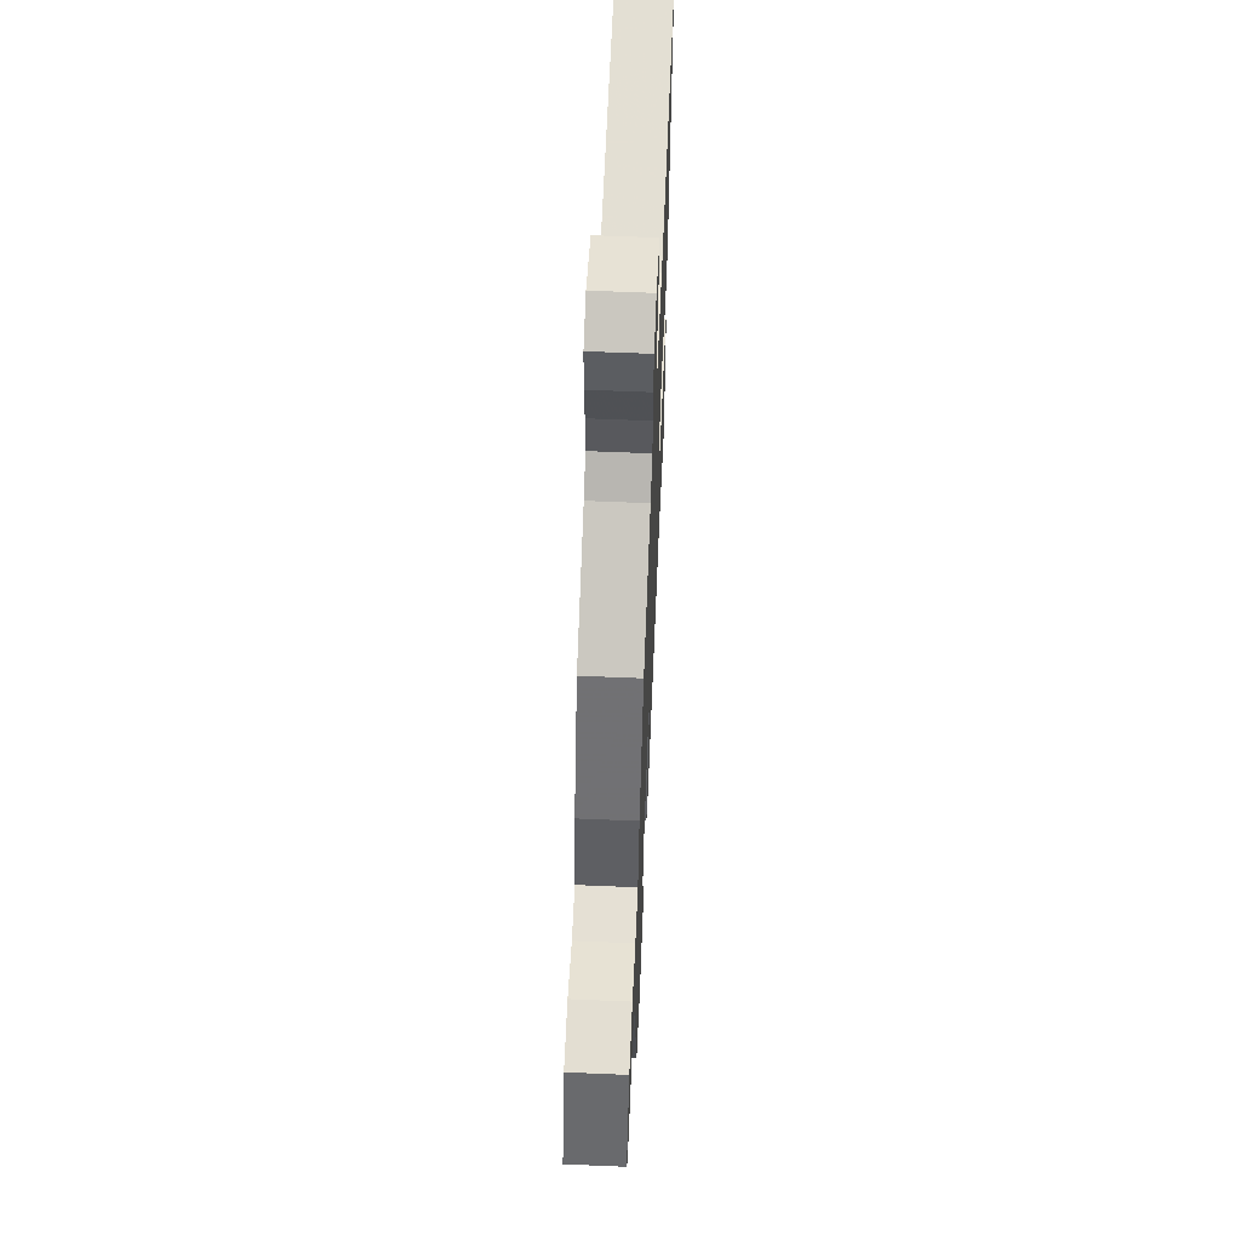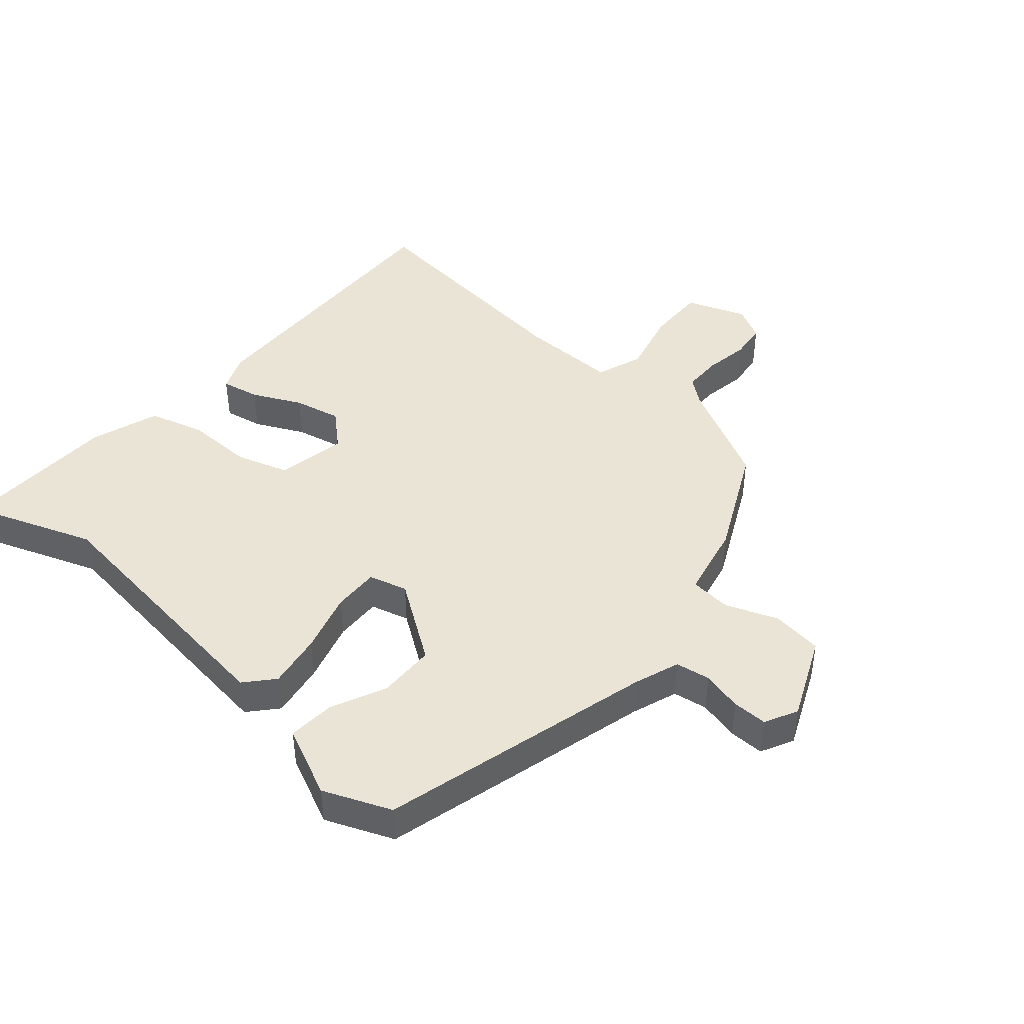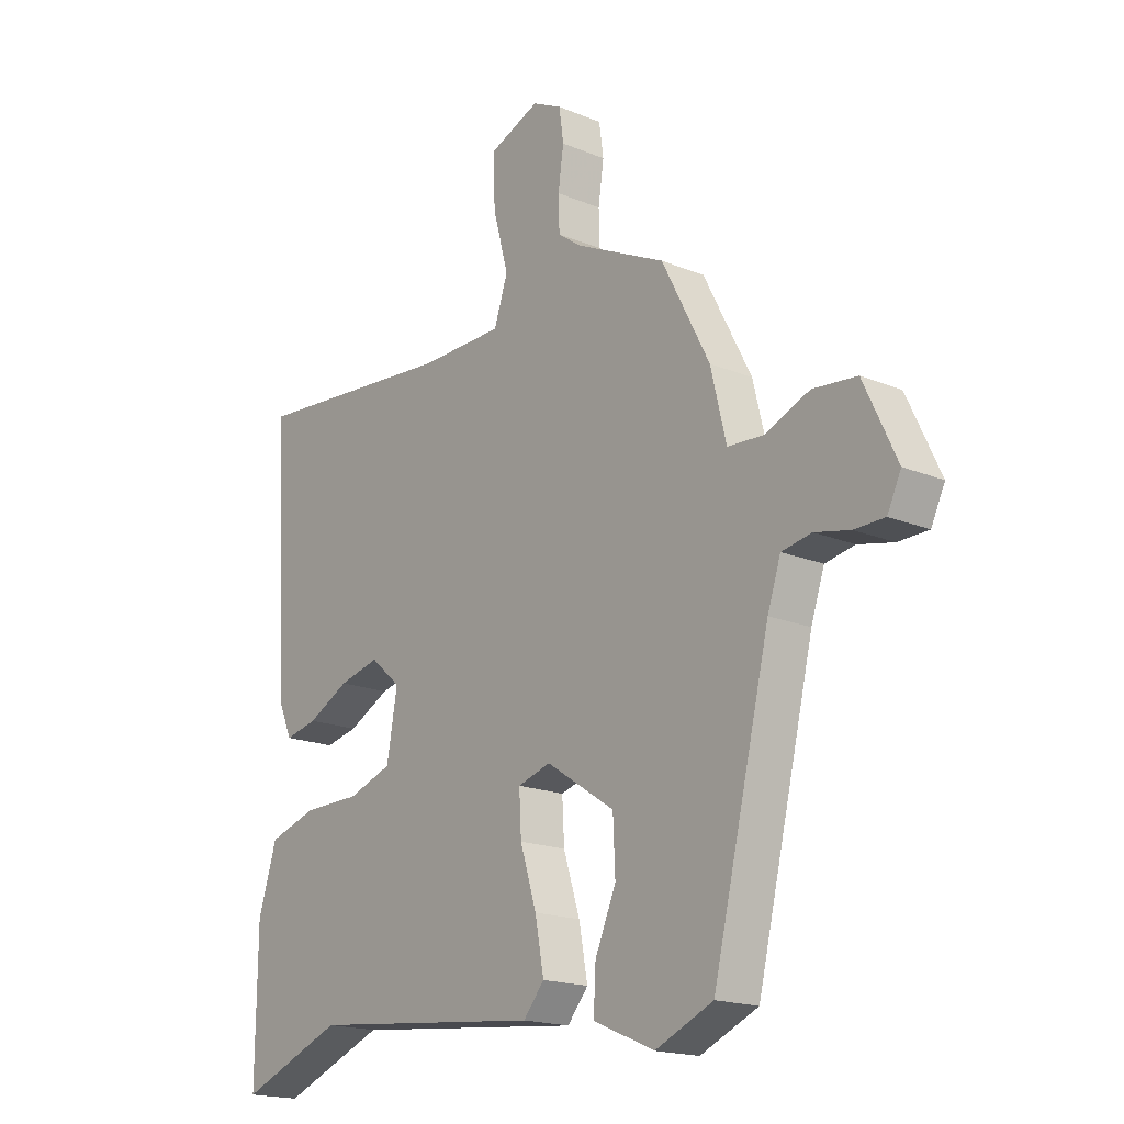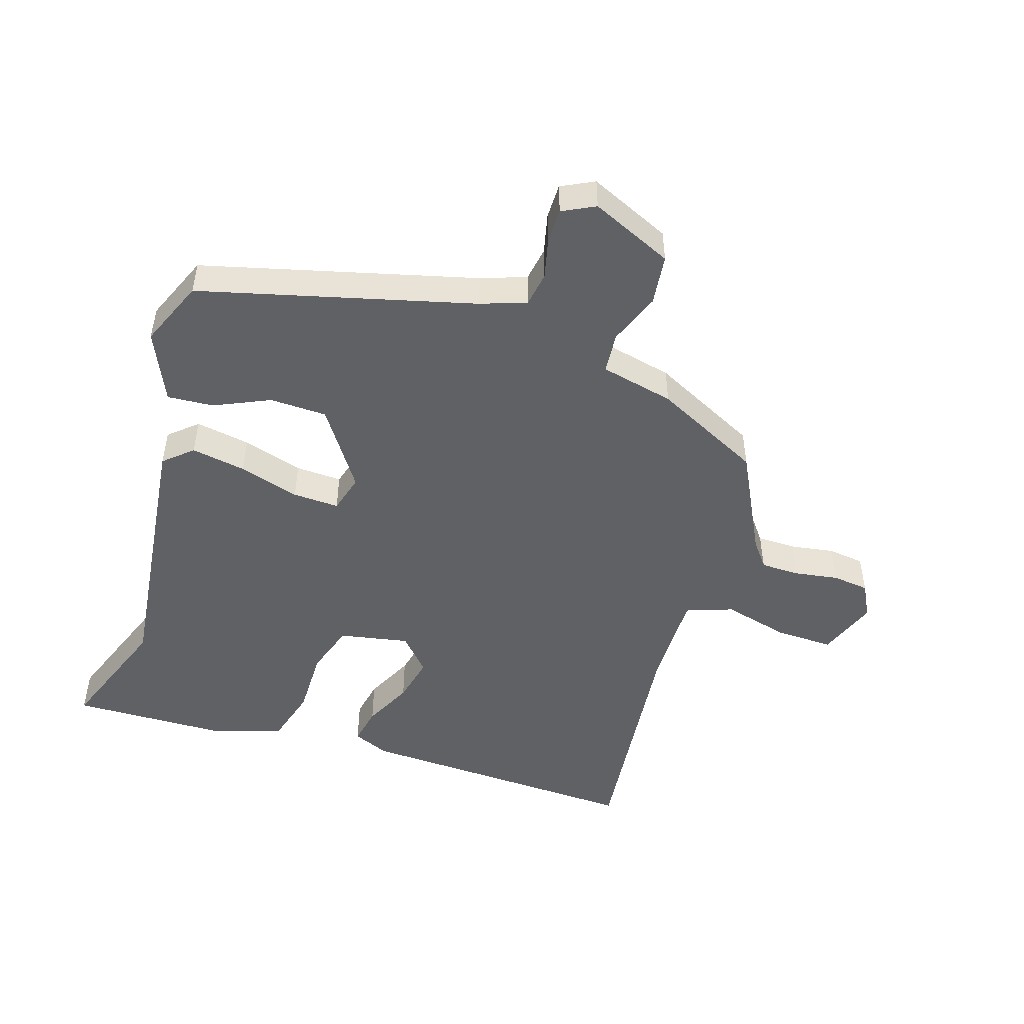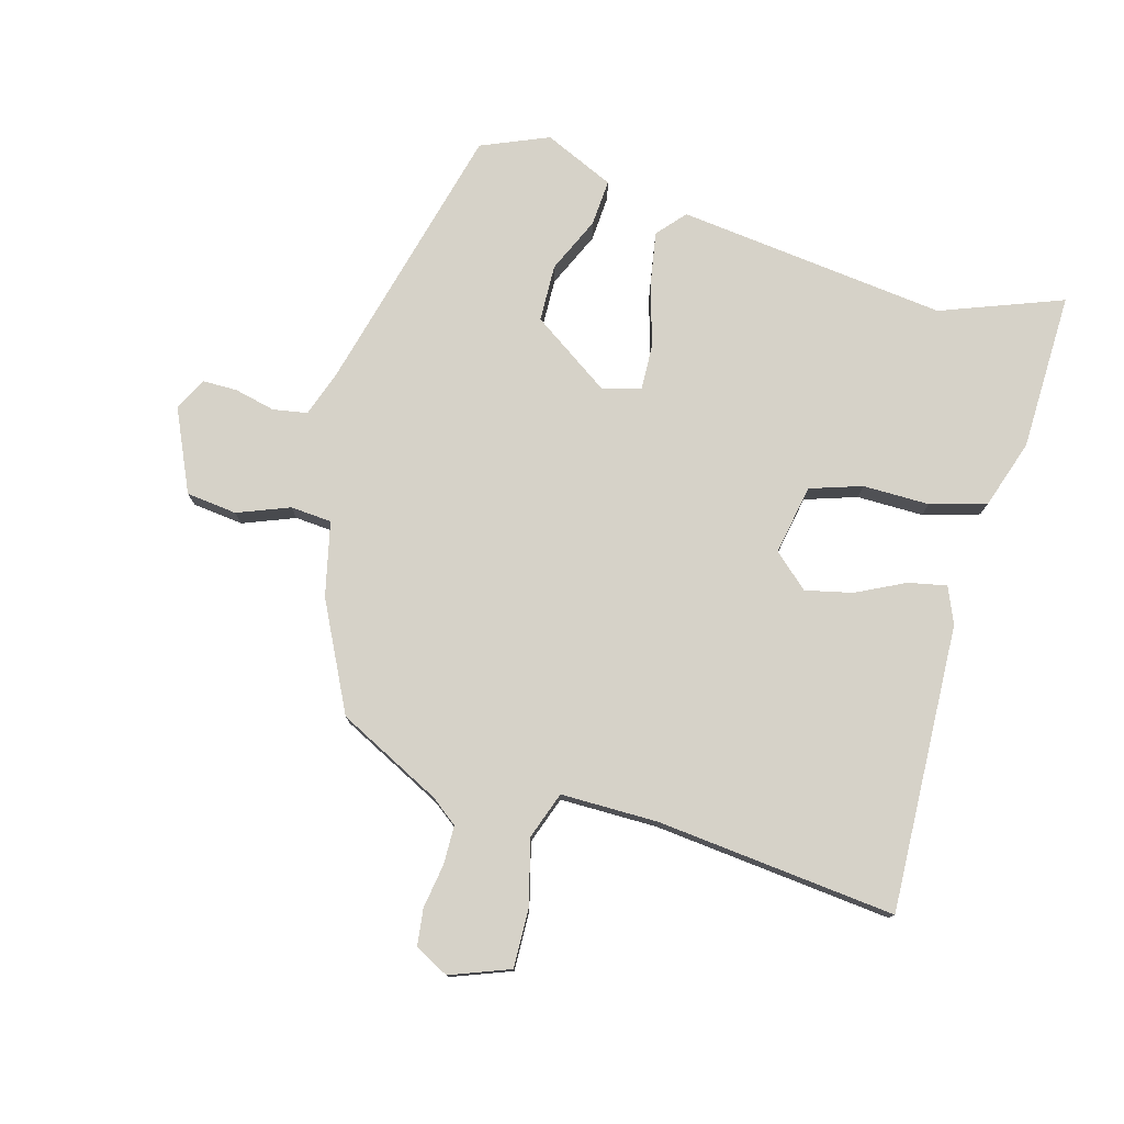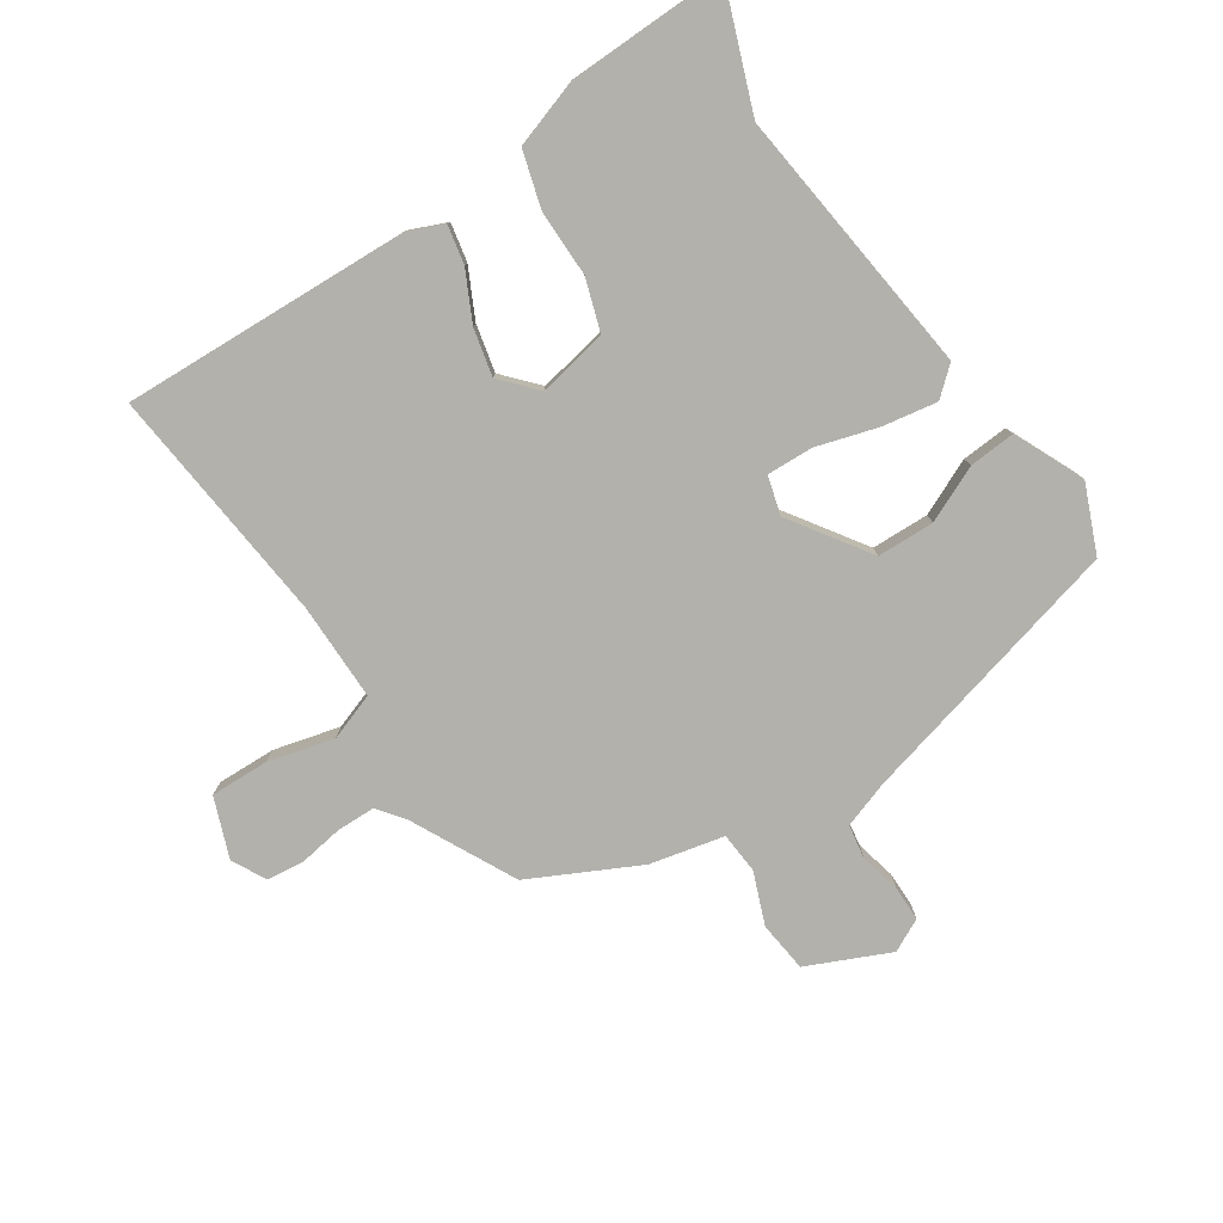
<metadata>
{"format":"obj","ext":"obj","renderer":"f3d","projection":"perspective","resolution":1024,"background":"white","views":[{"elev":61.8,"azim":-87.5,"up":"+Z"},{"elev":43.8,"azim":-137.8,"up":"+Y"},{"elev":-18.0,"azim":-128.8,"up":"+Z"},{"elev":-49.2,"azim":-106.7,"up":"+Y"},{"elev":77.5,"azim":16.5,"up":"+Y"},{"elev":-78.9,"azim":124.5,"up":"+Y"}]}
</metadata>
<code>
v -0.367 0.07 0.449
v -0.202 0.07 0.529
v -0.16 0.07 0.56
v -0.158 0.07 0.621
v -0.168 0.07 0.691
v -0.16 0.07 0.749
v -0.106 0.07 0.776
v -0.013 0.07 0.739
v -0.017 0.07 0.647
v -0.045 0.07 0.544
v -0.02 0.07 0.47
v 0.133 0.07 0.468
v 0.51 0.07 0.501
v 0.485 0.07 0.049
v 0.46 0.07 -0.008
v 0.4 0.07 0.005
v 0.324 0.07 0.044
v 0.25 0.07 0.062
v 0.195 0.07 0.014
v 0.214 0.07 -0.096
v 0.295 0.07 -0.124
v 0.4 0.07 -0.125
v 0.488 0.07 -0.152
v 0.522 0.07 -0.26
v 0.524 0.07 -0.509
v 0.334 0.07 -0.434
v -0.091 0.07 -0.477
v -0.129 0.07 -0.432
v -0.113 0.07 -0.346
v -0.083 0.07 -0.251
v -0.079 0.07 -0.178
v -0.139 0.07 -0.16
v -0.264 0.07 -0.242
v -0.268 0.07 -0.332
v -0.23 0.07 -0.42
v -0.226 0.07 -0.493
v -0.337 0.07 -0.541
v -0.442 0.07 -0.495
v -0.546 0.07 -0.063
v -0.57 0.07 0.009
v -0.624 0.07 0.019
v -0.688 0.07 0.005
v -0.743 0.07 0.006
v -0.768 0.07 0.058
v -0.708 0.07 0.186
v -0.628 0.07 0.194
v -0.547 0.07 0.161
v -0.482 0.07 0.165
v -0.454 0.07 0.281
v -0.367 0 0.449
v -0.202 0 0.529
v -0.16 0 0.56
v -0.158 0 0.621
v -0.168 0 0.691
v -0.16 0 0.749
v -0.106 0 0.776
v -0.013 0 0.739
v -0.017 0 0.647
v -0.045 0 0.544
v -0.02 0 0.47
v 0.133 0 0.468
v 0.51 0 0.501
v 0.485 0 0.049
v 0.46 0 -0.008
v 0.4 0 0.005
v 0.324 0 0.044
v 0.25 0 0.062
v 0.195 0 0.014
v 0.214 0 -0.096
v 0.295 0 -0.124
v 0.4 0 -0.125
v 0.488 0 -0.152
v 0.522 0 -0.26
v 0.524 0 -0.509
v 0.334 0 -0.434
v -0.091 0 -0.477
v -0.129 0 -0.432
v -0.113 0 -0.346
v -0.083 0 -0.251
v -0.079 0 -0.178
v -0.139 0 -0.16
v -0.264 0 -0.242
v -0.268 0 -0.332
v -0.23 0 -0.42
v -0.226 0 -0.493
v -0.337 0 -0.541
v -0.442 0 -0.495
v -0.546 0 -0.063
v -0.57 0 0.009
v -0.624 0 0.019
v -0.688 0 0.005
v -0.743 0 0.006
v -0.768 0 0.058
v -0.708 0 0.186
v -0.628 0 0.194
v -0.547 0 0.161
v -0.482 0 0.165
v -0.454 0 0.281
f 48 49 1 2
f 45 46 47
f 44 45 47
f 43 44 47
f 42 43 47
f 41 42 47
f 40 41 47 48
f 48 2 3
f 40 48 3
f 39 40 3
f 37 38 39
f 36 37 39
f 35 36 39
f 34 35 39
f 33 34 39
f 32 33 39 3
f 28 29 30
f 27 28 30
f 26 27 30
f 26 30 31
f 25 26 31
f 24 25 31
f 23 24 31
f 22 23 31
f 21 22 31
f 20 21 31 32
f 15 16 17
f 14 15 17
f 13 14 17
f 12 13 17
f 11 12 17 18
f 8 9 10
f 7 8 10
f 6 7 10
f 5 6 10
f 4 5 10
f 4 10 11
f 3 4 11
f 32 3 11
f 20 32 11
f 19 20 11
f 11 18 19
f 51 50 98 97
f 96 95 94
f 96 94 93
f 96 93 92
f 96 92 91
f 96 91 90
f 97 96 90 89
f 52 51 97
f 52 97 89
f 52 89 88
f 88 87 86
f 88 86 85
f 88 85 84
f 88 84 83
f 88 83 82
f 52 88 82 81
f 79 78 77
f 79 77 76
f 79 76 75
f 80 79 75
f 80 75 74
f 80 74 73
f 80 73 72
f 80 72 71
f 80 71 70
f 81 80 70 69
f 66 65 64
f 66 64 63
f 66 63 62
f 66 62 61
f 67 66 61 60
f 59 58 57
f 59 57 56
f 59 56 55
f 59 55 54
f 59 54 53
f 60 59 53
f 60 53 52
f 60 52 81
f 60 81 69
f 60 69 68
f 68 67 60
f 1 50 51 2
f 2 51 52 3
f 3 52 53 4
f 4 53 54 5
f 5 54 55 6
f 6 55 56 7
f 7 56 57 8
f 8 57 58 9
f 9 58 59 10
f 10 59 60 11
f 11 60 61 12
f 12 61 62 13
f 13 62 63 14
f 14 63 64 15
f 15 64 65 16
f 16 65 66 17
f 17 66 67 18
f 18 67 68 19
f 19 68 69 20
f 20 69 70 21
f 21 70 71 22
f 22 71 72 23
f 23 72 73 24
f 24 73 74 25
f 25 74 75 26
f 26 75 76 27
f 27 76 77 28
f 28 77 78 29
f 29 78 79 30
f 30 79 80 31
f 31 80 81 32
f 32 81 82 33
f 33 82 83 34
f 34 83 84 35
f 35 84 85 36
f 36 85 86 37
f 37 86 87 38
f 38 87 88 39
f 39 88 89 40
f 40 89 90 41
f 41 90 91 42
f 42 91 92 43
f 43 92 93 44
f 44 93 94 45
f 45 94 95 46
f 46 95 96 47
f 47 96 97 48
f 48 97 98 49
f 49 98 50 1

</code>
